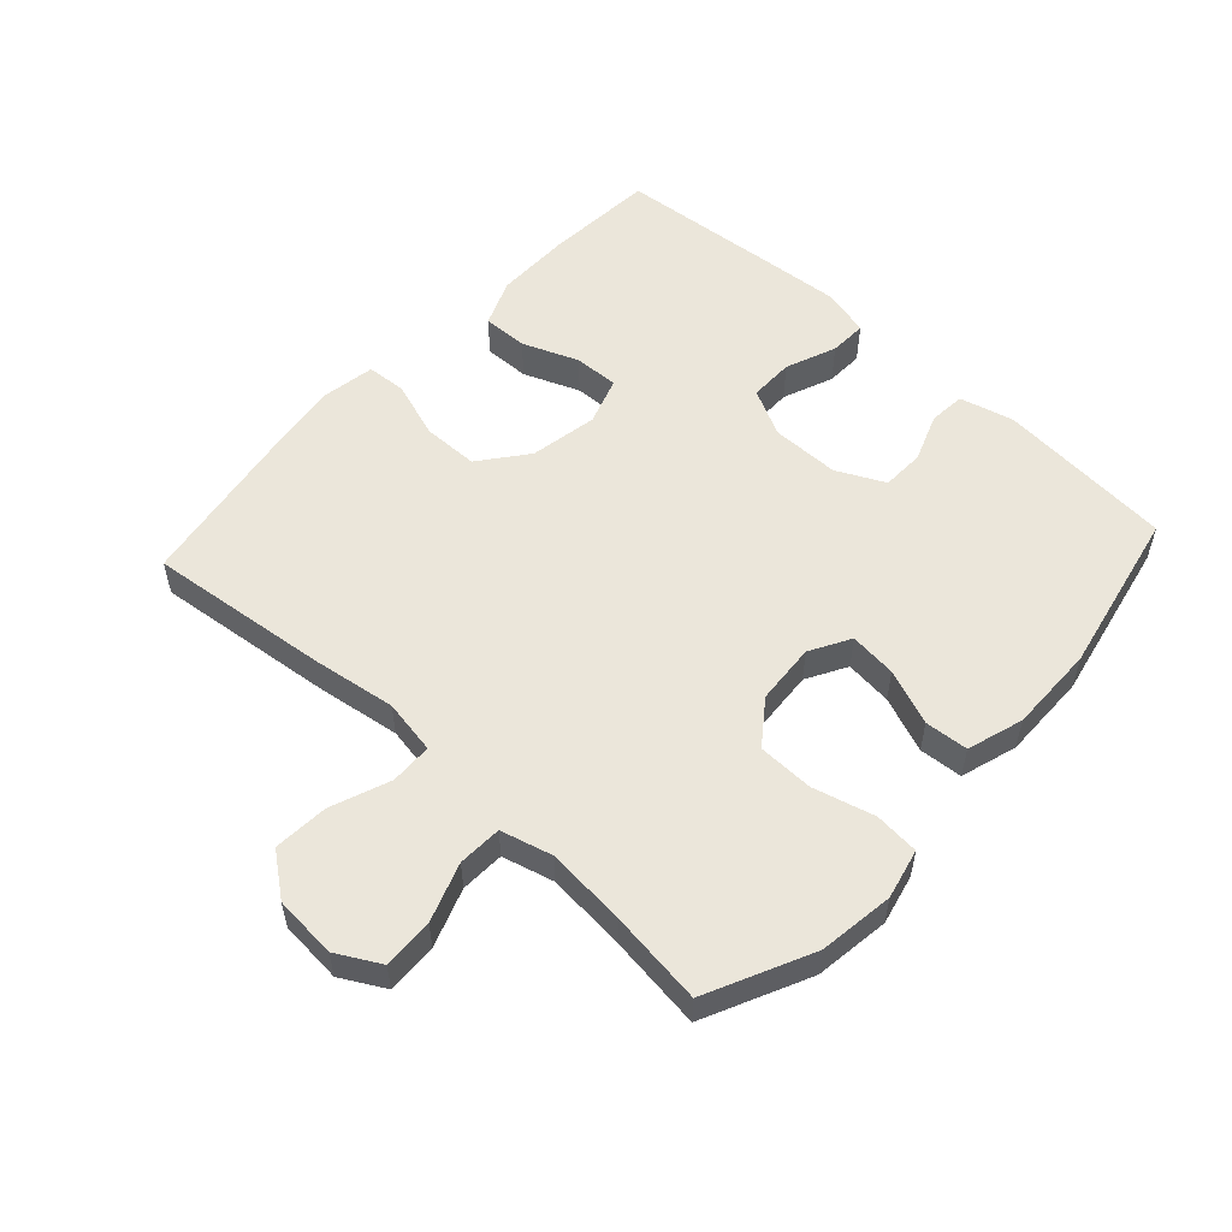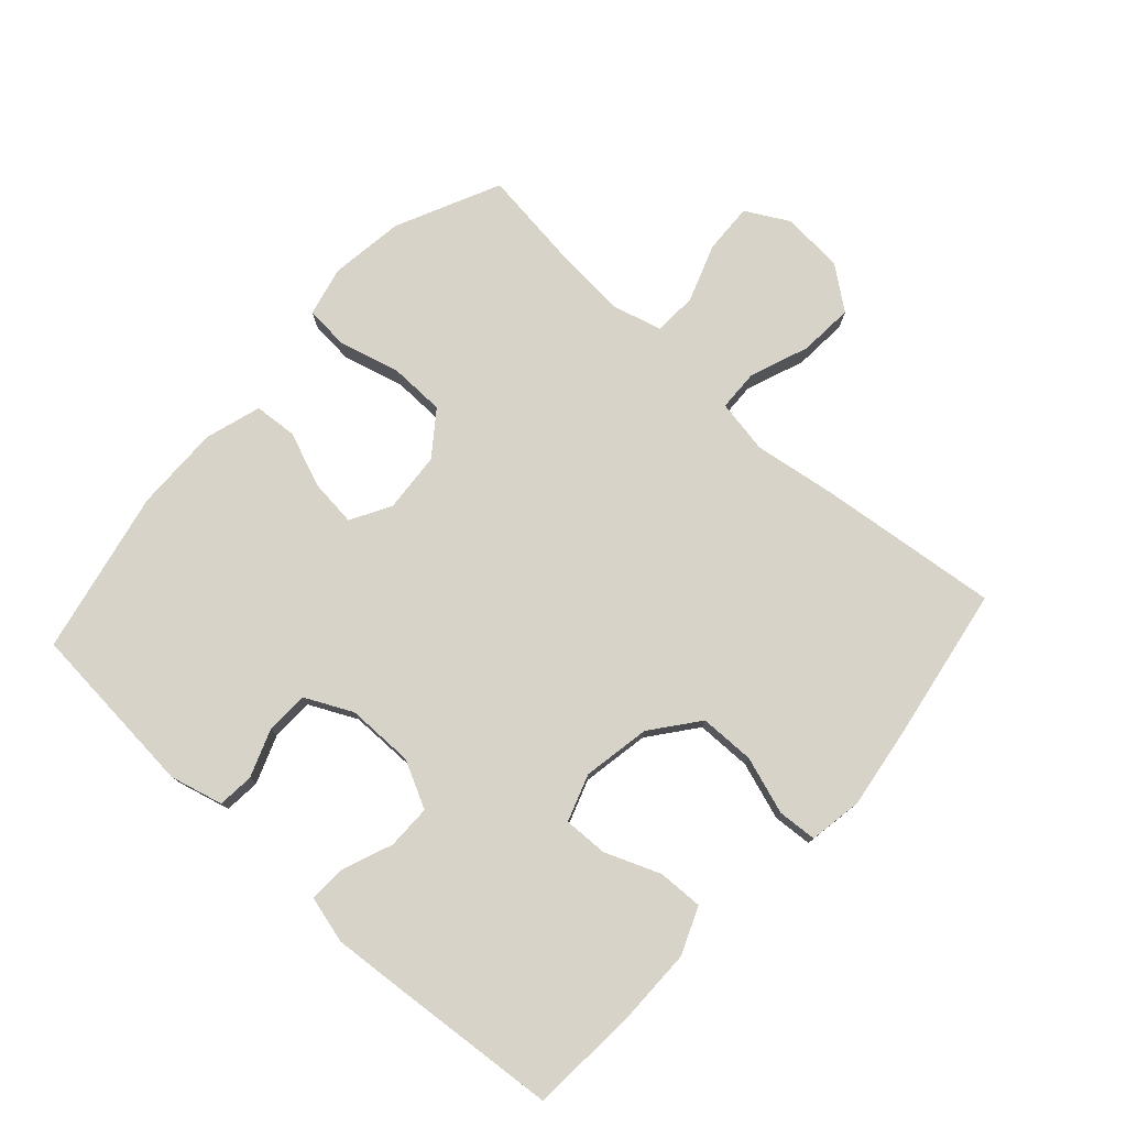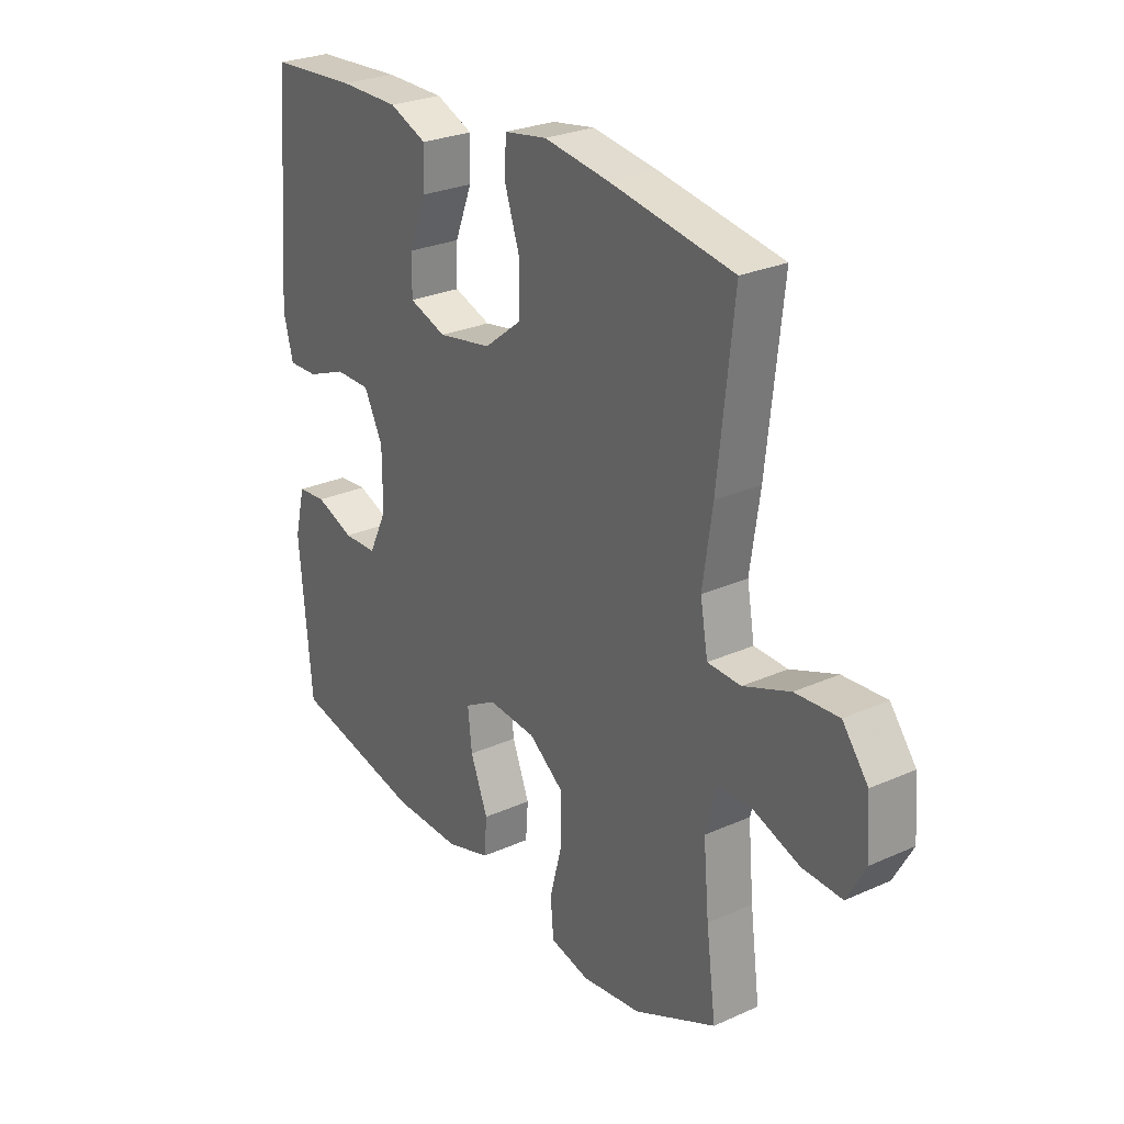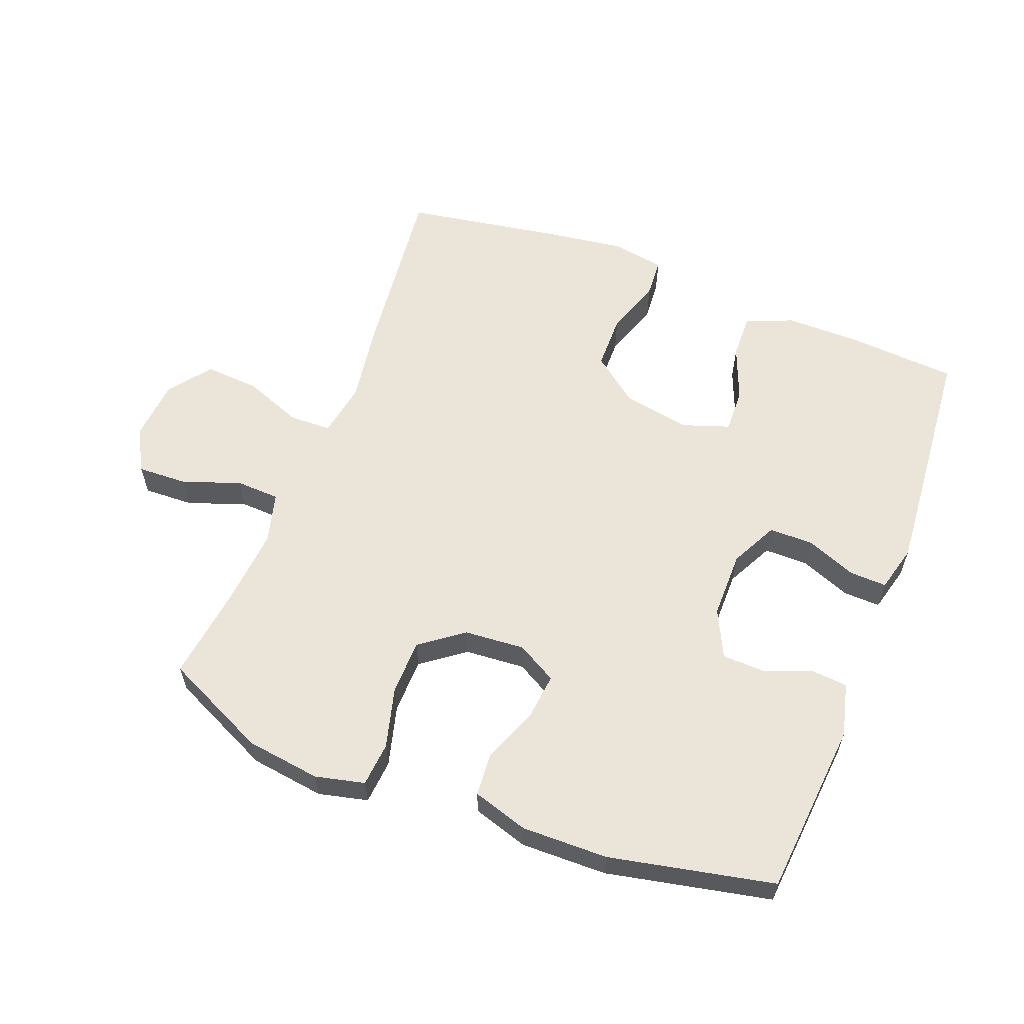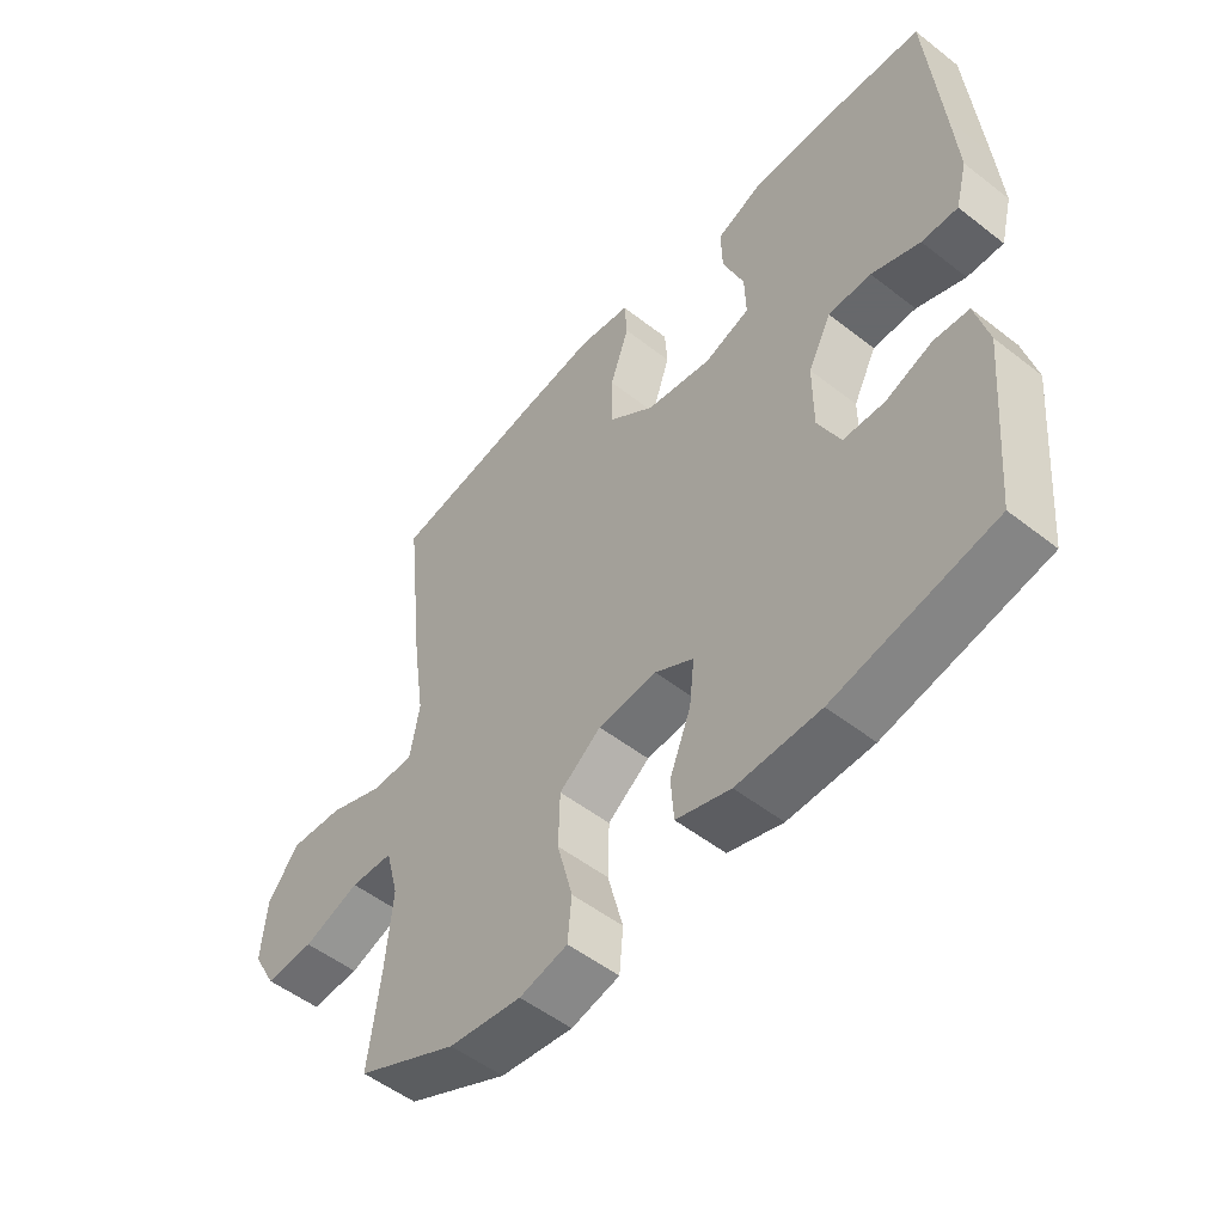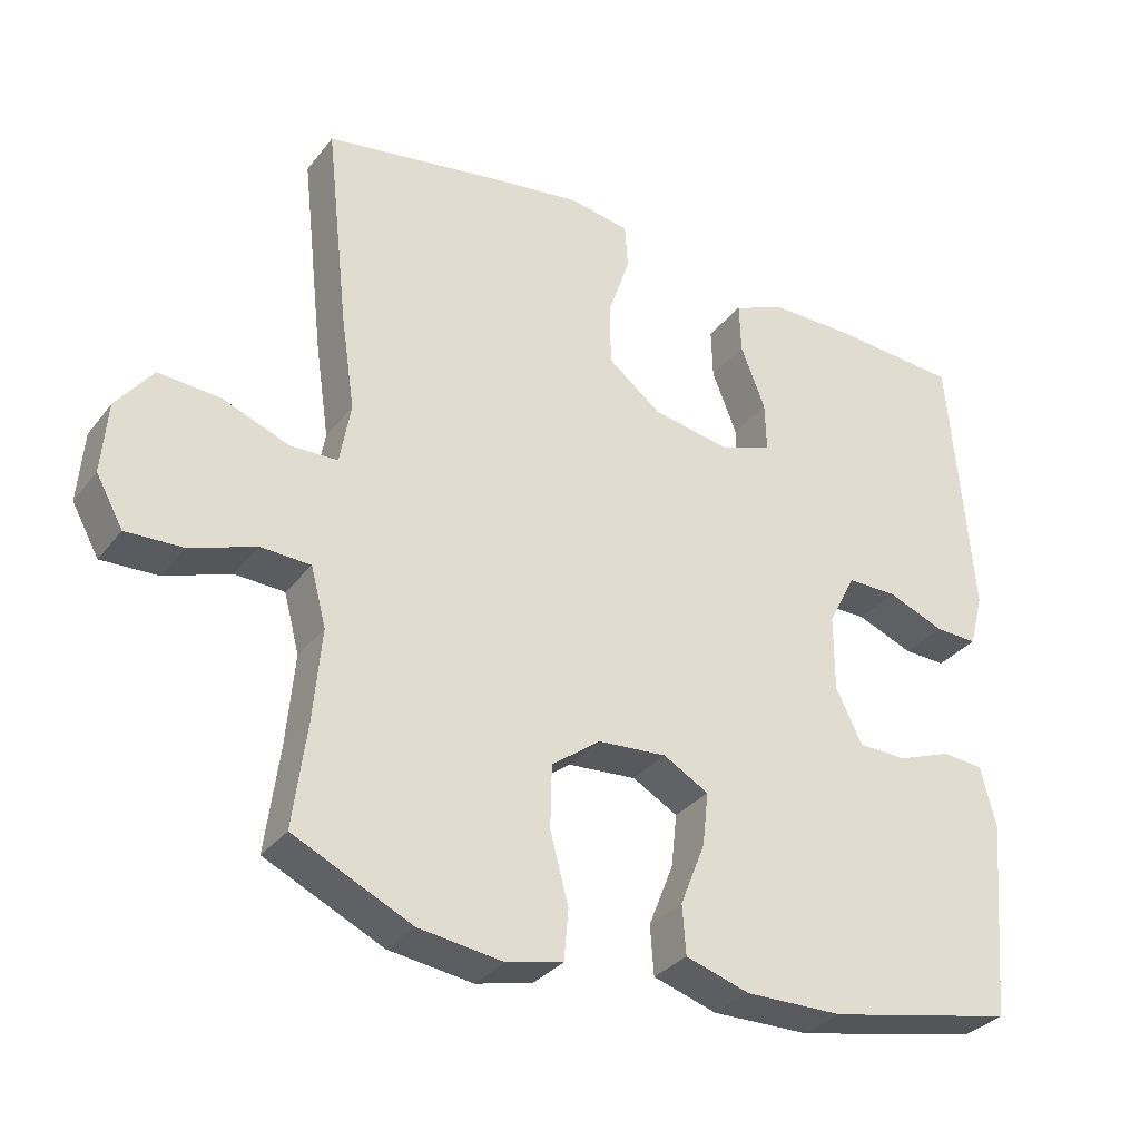
<metadata>
{"format":"obj","ext":"obj","renderer":"f3d","projection":"perspective","resolution":1024,"background":"white","views":[{"elev":54.9,"azim":132.5,"up":"+Y"},{"elev":77.2,"azim":-47.9,"up":"+Y"},{"elev":26.9,"azim":55.1,"up":"+Z"},{"elev":59.4,"azim":-158.9,"up":"+Y"},{"elev":-52.3,"azim":-130.1,"up":"+Z"},{"elev":-32.2,"azim":148.6,"up":"+Z"}]}
</metadata>
<code>
v 0.5 0.07 -0.5
v 0.339 0.07 -0.576
v 0.223 0.07 -0.592
v 0.146 0.07 -0.574
v 0.14 0.07 -0.505
v 0.165 0.07 -0.41
v 0.163 0.07 -0.324
v 0.096 0.07 -0.274
v 0.002 0.07 -0.267
v -0.06 0.07 -0.302
v -0.052 0.07 -0.375
v -0.018 0.07 -0.461
v -0.023 0.07 -0.528
v -0.11 0.07 -0.555
v -0.244 0.07 -0.553
v -0.5 0.07 -0.5
v -0.524 0.07 -0.227
v -0.503 0.07 -0.144
v -0.447 0.07 -0.139
v -0.372 0.07 -0.167
v -0.306 0.07 -0.165
v -0.27 0.07 -0.091
v -0.27 0.07 0.014
v -0.307 0.07 0.087
v -0.376 0.07 0.087
v -0.454 0.07 0.056
v -0.512 0.07 0.054
v -0.531 0.07 0.127
v -0.522 0.07 0.241
v -0.5 0.07 0.5
v -0.329 0.07 0.512
v -0.212 0.07 0.512
v -0.139 0.07 0.482
v -0.141 0.07 0.412
v -0.175 0.07 0.326
v -0.177 0.07 0.257
v -0.104 0.07 0.232
v 0.001 0.07 0.251
v 0.074 0.07 0.308
v 0.075 0.07 0.394
v 0.045 0.07 0.483
v 0.049 0.07 0.544
v 0.132 0.07 0.558
v 0.259 0.07 0.54
v 0.5 0.07 0.5
v 0.469 0.07 0.219
v 0.45 0.07 0.09
v 0.465 0.07 0.006
v 0.53 0.07 0.004
v 0.621 0.07 0.039
v 0.706 0.07 0.045
v 0.756 0.07 -0.02
v 0.764 0.07 -0.117
v 0.727 0.07 -0.184
v 0.649 0.07 -0.181
v 0.559 0.07 -0.149
v 0.491 0.07 -0.152
v 0.47 0.07 -0.232
v 0.481 0.07 -0.355
v 0.5 0 -0.5
v 0.339 0 -0.576
v 0.223 0 -0.592
v 0.146 0 -0.574
v 0.14 0 -0.505
v 0.165 0 -0.41
v 0.163 0 -0.324
v 0.096 0 -0.274
v 0.002 0 -0.267
v -0.06 0 -0.302
v -0.052 0 -0.375
v -0.018 0 -0.461
v -0.023 0 -0.528
v -0.11 0 -0.555
v -0.244 0 -0.553
v -0.5 0 -0.5
v -0.524 0 -0.227
v -0.503 0 -0.144
v -0.447 0 -0.139
v -0.372 0 -0.167
v -0.306 0 -0.165
v -0.27 0 -0.091
v -0.27 0 0.014
v -0.307 0 0.087
v -0.376 0 0.087
v -0.454 0 0.056
v -0.512 0 0.054
v -0.531 0 0.127
v -0.522 0 0.241
v -0.5 0 0.5
v -0.329 0 0.512
v -0.212 0 0.512
v -0.139 0 0.482
v -0.141 0 0.412
v -0.175 0 0.326
v -0.177 0 0.257
v -0.104 0 0.232
v 0.001 0 0.251
v 0.074 0 0.308
v 0.075 0 0.394
v 0.045 0 0.483
v 0.049 0 0.544
v 0.132 0 0.558
v 0.259 0 0.54
v 0.5 0 0.5
v 0.469 0 0.219
v 0.45 0 0.09
v 0.465 0 0.006
v 0.53 0 0.004
v 0.621 0 0.039
v 0.706 0 0.045
v 0.756 0 -0.02
v 0.764 0 -0.117
v 0.727 0 -0.184
v 0.649 0 -0.181
v 0.559 0 -0.149
v 0.491 0 -0.152
v 0.47 0 -0.232
v 0.481 0 -0.355
f 53 54 55 56
f 53 56 57
f 52 53 57
f 49 50 51 52
f 48 49 52 57
f 47 48 57 58
f 45 46 47
f 44 45 47
f 43 44 47 58
f 40 41 42 43
f 39 40 43 58
f 32 33 34 35
f 32 35 36
f 31 32 36
f 30 31 36
f 29 30 36
f 28 29 36 37
f 25 26 27 28
f 24 25 28 37
f 17 18 19 20
f 17 20 21
f 16 17 21
f 15 16 21
f 14 15 21 22
f 11 12 13 14
f 10 11 14 22
f 3 4 5 6
f 3 6 7
f 59 1 2 3
f 59 3 7
f 38 39 58 59
f 38 59 7 8
f 23 24 37 38
f 23 38 8 9
f 9 10 22 23
f 115 114 113 112
f 116 115 112
f 116 112 111
f 111 110 109 108
f 116 111 108 107
f 117 116 107 106
f 106 105 104
f 106 104 103
f 117 106 103 102
f 102 101 100 99
f 117 102 99 98
f 94 93 92 91
f 95 94 91
f 95 91 90
f 95 90 89
f 95 89 88
f 96 95 88 87
f 87 86 85 84
f 96 87 84 83
f 79 78 77 76
f 80 79 76
f 80 76 75
f 80 75 74
f 81 80 74 73
f 73 72 71 70
f 81 73 70 69
f 65 64 63 62
f 66 65 62
f 62 61 60 118
f 66 62 118
f 118 117 98 97
f 67 66 118 97
f 97 96 83 82
f 68 67 97 82
f 82 81 69 68
f 1 60 61 2
f 2 61 62 3
f 3 62 63 4
f 4 63 64 5
f 5 64 65 6
f 6 65 66 7
f 7 66 67 8
f 8 67 68 9
f 9 68 69 10
f 10 69 70 11
f 11 70 71 12
f 12 71 72 13
f 13 72 73 14
f 14 73 74 15
f 15 74 75 16
f 16 75 76 17
f 17 76 77 18
f 18 77 78 19
f 19 78 79 20
f 20 79 80 21
f 21 80 81 22
f 22 81 82 23
f 23 82 83 24
f 24 83 84 25
f 25 84 85 26
f 26 85 86 27
f 27 86 87 28
f 28 87 88 29
f 29 88 89 30
f 30 89 90 31
f 31 90 91 32
f 32 91 92 33
f 33 92 93 34
f 34 93 94 35
f 35 94 95 36
f 36 95 96 37
f 37 96 97 38
f 38 97 98 39
f 39 98 99 40
f 40 99 100 41
f 41 100 101 42
f 42 101 102 43
f 43 102 103 44
f 44 103 104 45
f 45 104 105 46
f 46 105 106 47
f 47 106 107 48
f 48 107 108 49
f 49 108 109 50
f 50 109 110 51
f 51 110 111 52
f 52 111 112 53
f 53 112 113 54
f 54 113 114 55
f 55 114 115 56
f 56 115 116 57
f 57 116 117 58
f 58 117 118 59
f 59 118 60 1

</code>
